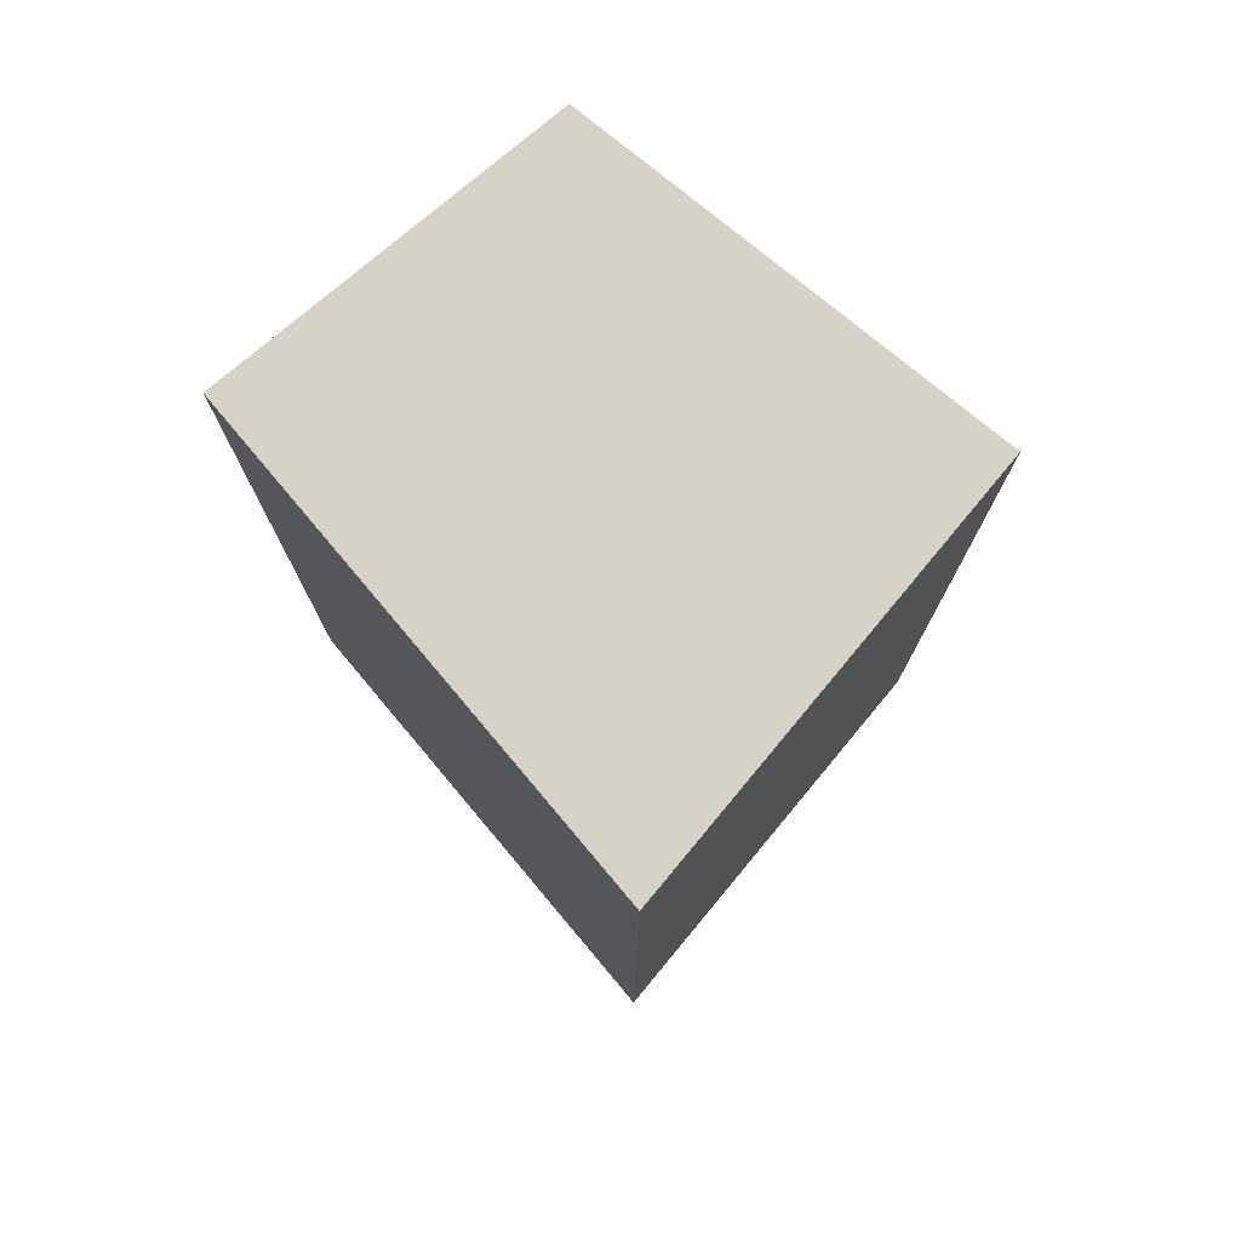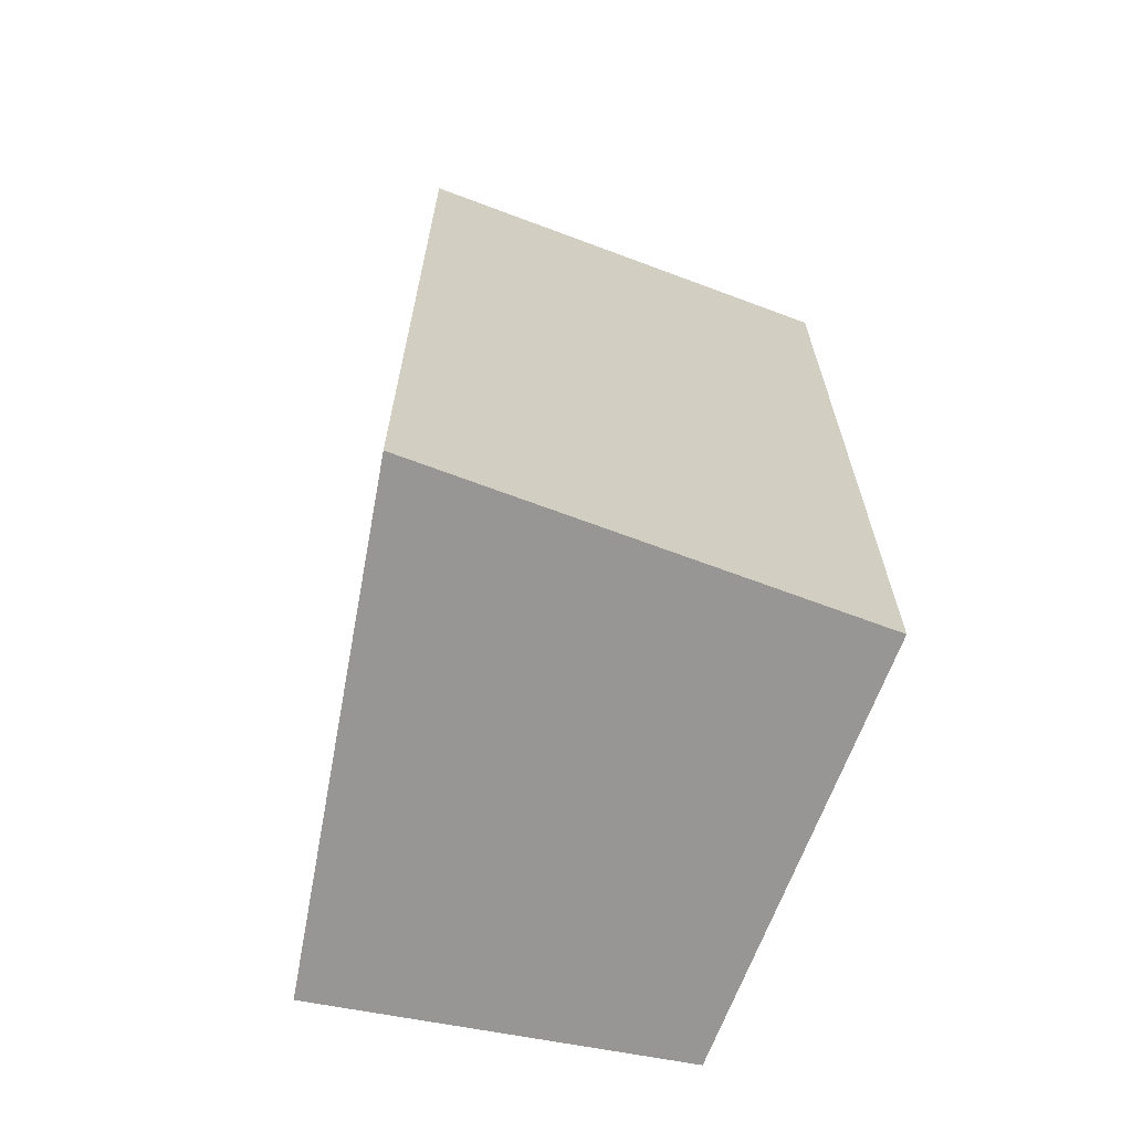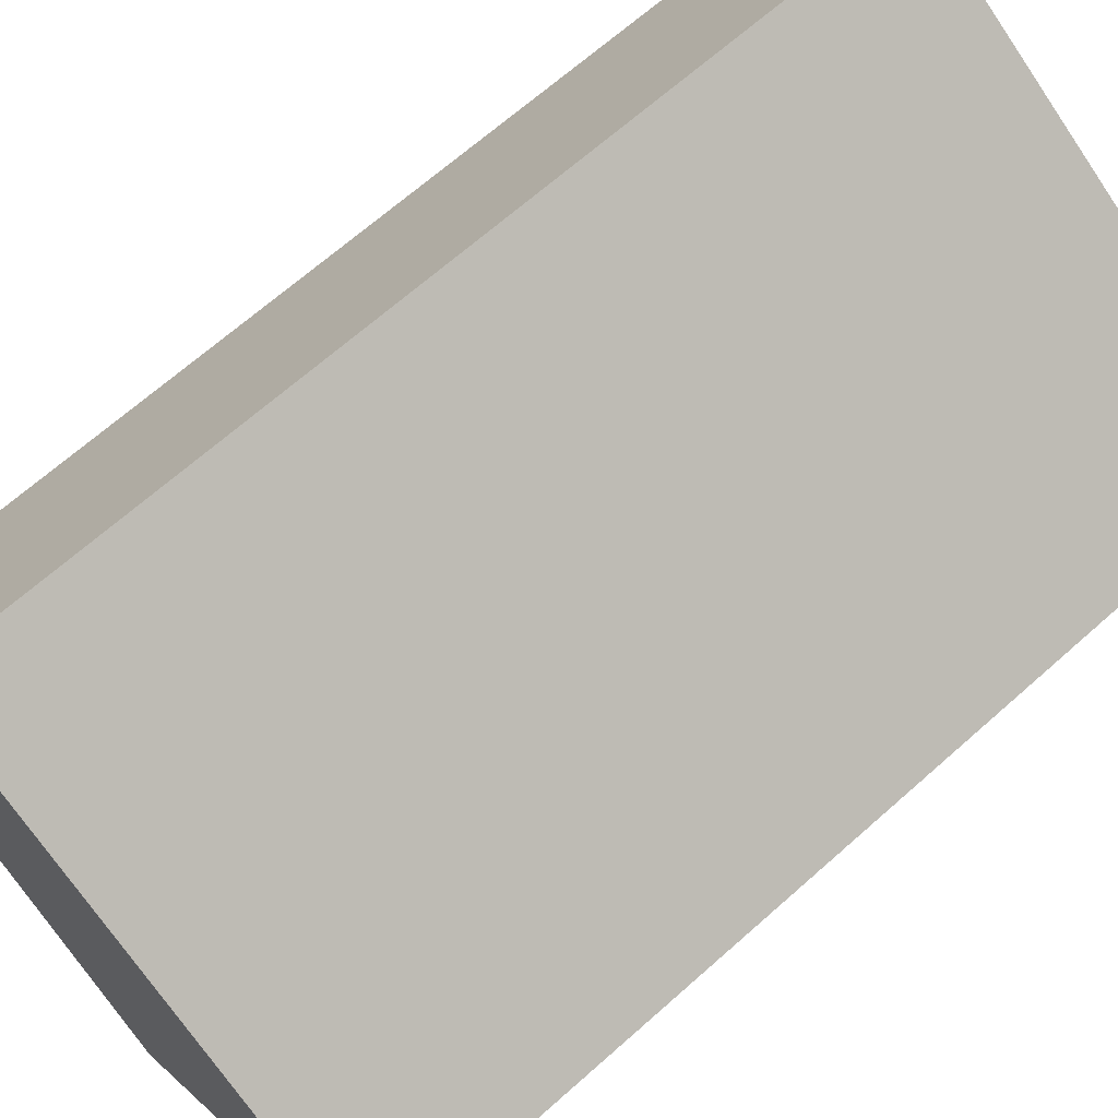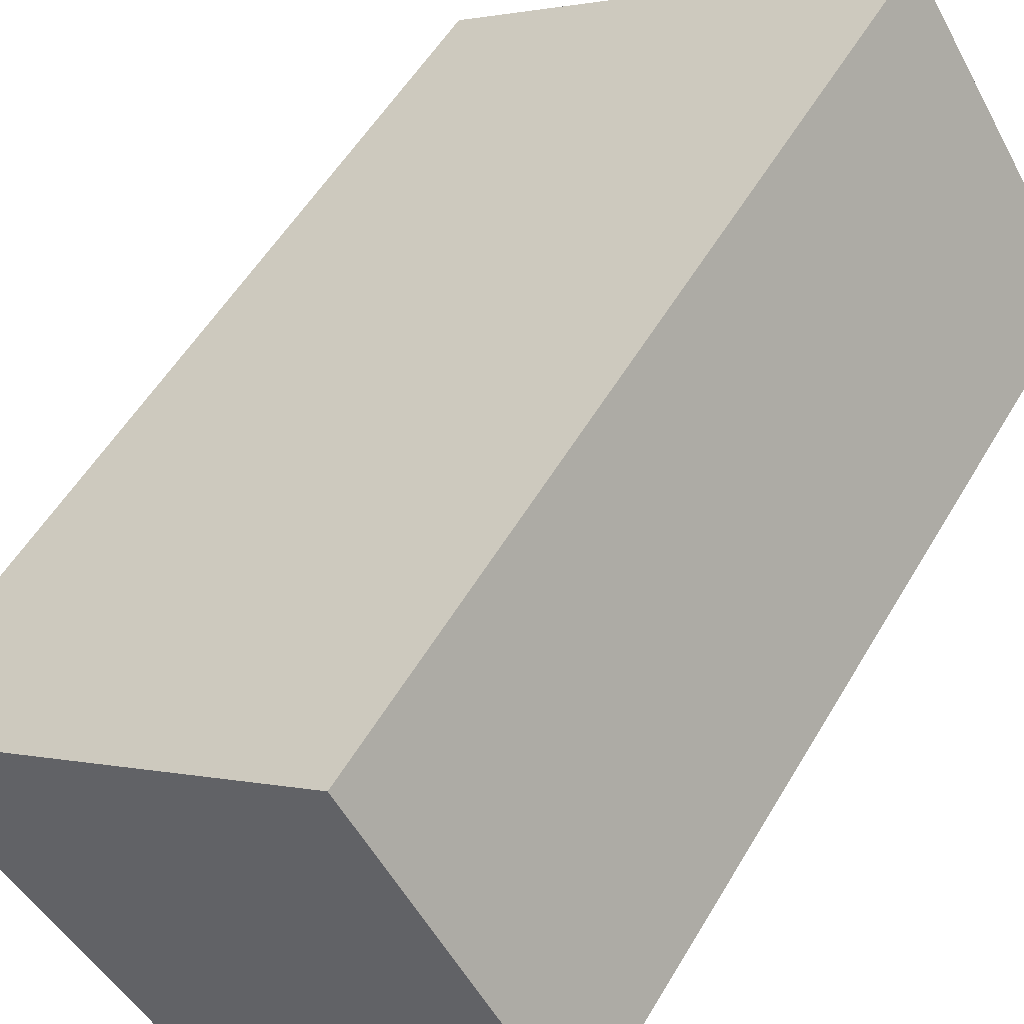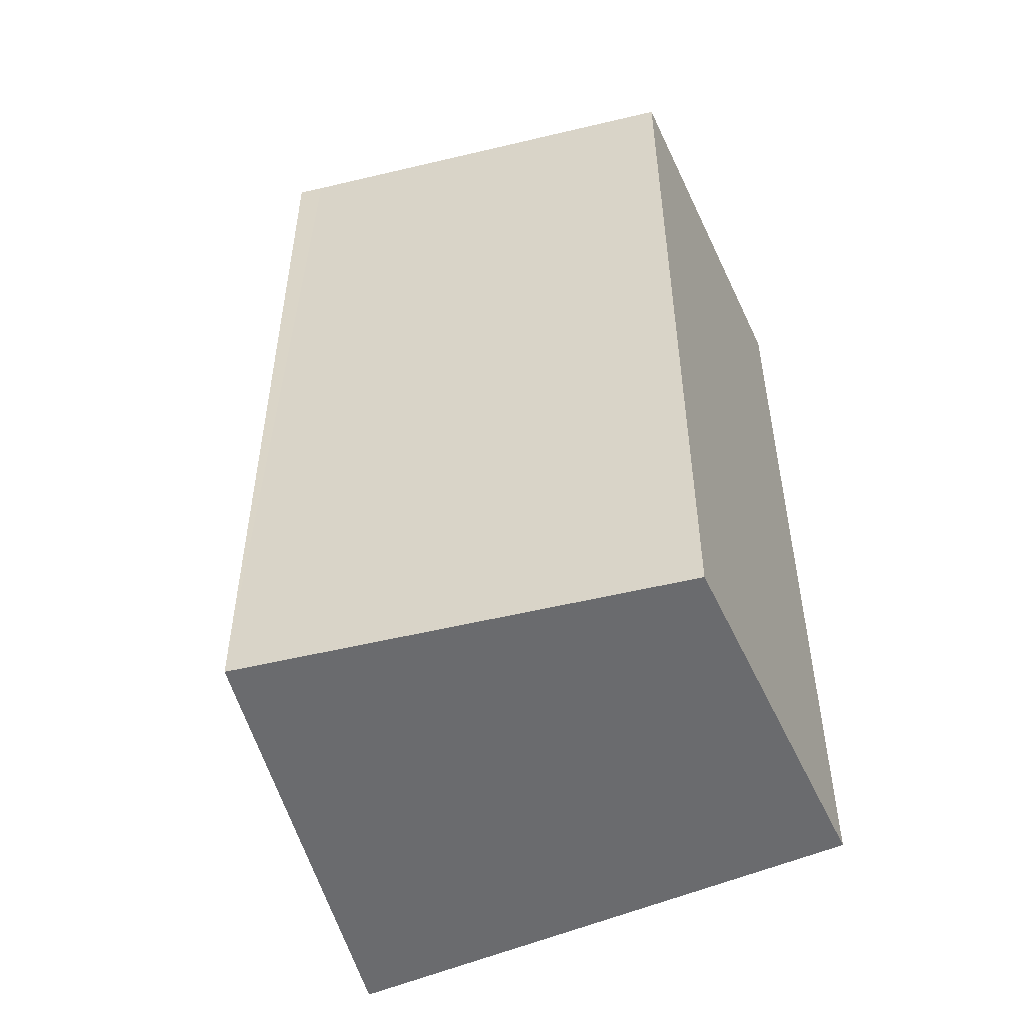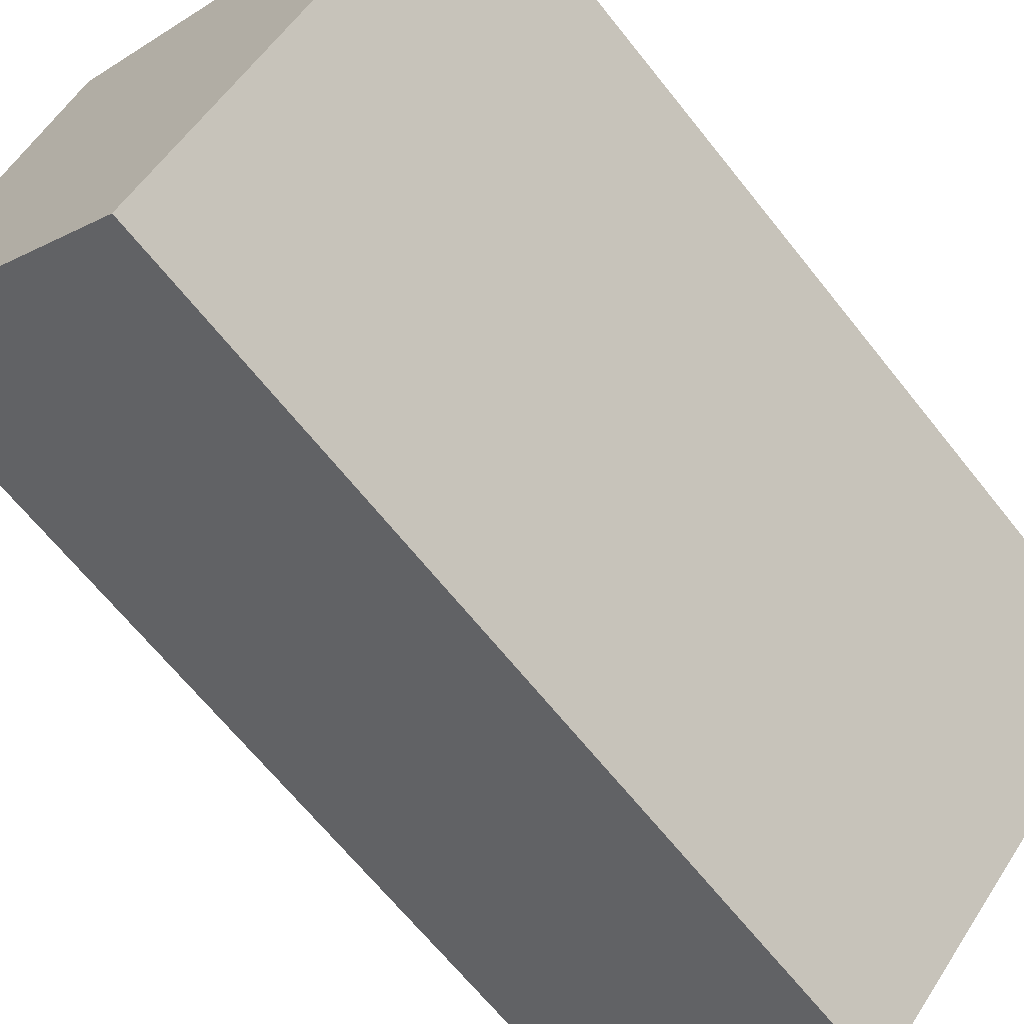
<metadata>
{"format":"obj","ext":"obj","renderer":"f3d","projection":"perspective","resolution":1024,"background":"white","views":[{"elev":77.6,"azim":82.3,"up":"+Y"},{"elev":-68.0,"azim":112.0,"up":"+Y"},{"elev":67.4,"azim":48.3,"up":"+Z"},{"elev":53.5,"azim":-150.3,"up":"+Z"},{"elev":-53.3,"azim":-122.8,"up":"+Y"},{"elev":-65.8,"azim":38.4,"up":"+Z"}]}
</metadata>
<code>
v  7.528 22.24 -6.98
v  8.565 22.24 -6.771
v  7.98 22.24 -7.407
v  4.581 22.24 -4.248
v  0 22.24 1.362e-15
v  1.836 22.24 2.871
v  15.49 22.24 0.761
v  4.813 22.24 7.525
v  5.636 22.24 7.004
v  7.98 4.535e-16 -7.407
v  8.565 4.146e-16 -6.771
v  15.49 -4.66e-17 0.761
v  0 0 0
v  4.581 2.601e-16 -4.248
v  7.528 4.274e-16 -6.98
v  4.813 -4.608e-16 7.525
v  1.836 -1.758e-16 2.871
v  5.636 -4.289e-16 7.004
g defaultobject
f 1 2 3
f 2 1 4
f 2 4 5
f 2 5 6
f 2 6 7
f 7 6 8
f 7 8 9
f 2 10 3
f 10 2 7
f 10 7 11
f 11 7 12
f 10 1 3
f 1 10 4
f 4 10 5
f 5 10 13
f 13 10 14
f 14 10 15
f 13 6 5
f 6 13 8
f 8 13 16
f 16 13 17
f 16 9 8
f 9 16 7
f 7 16 12
f 12 16 18
f 14 17 13
f 17 14 16
f 16 14 18
f 18 14 12
f 12 14 15
f 12 15 10
f 12 10 11

</code>
